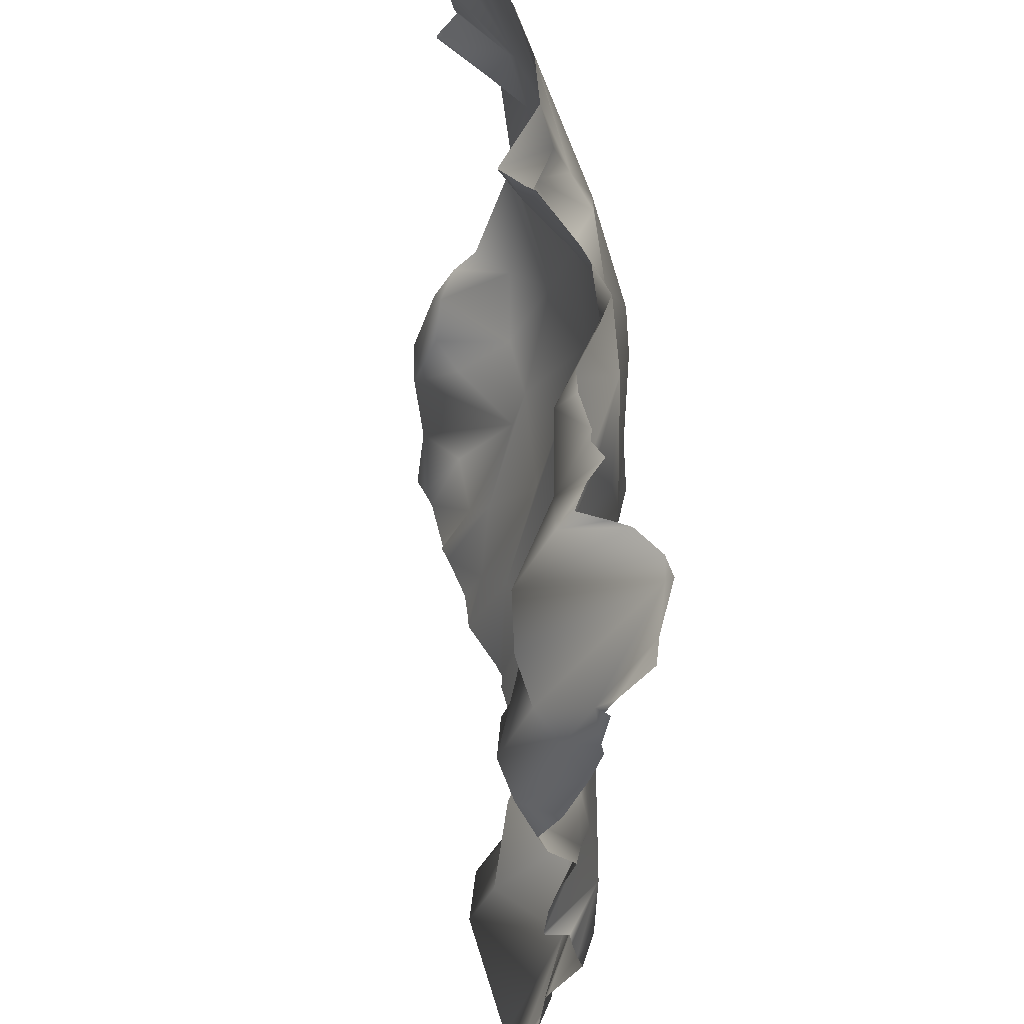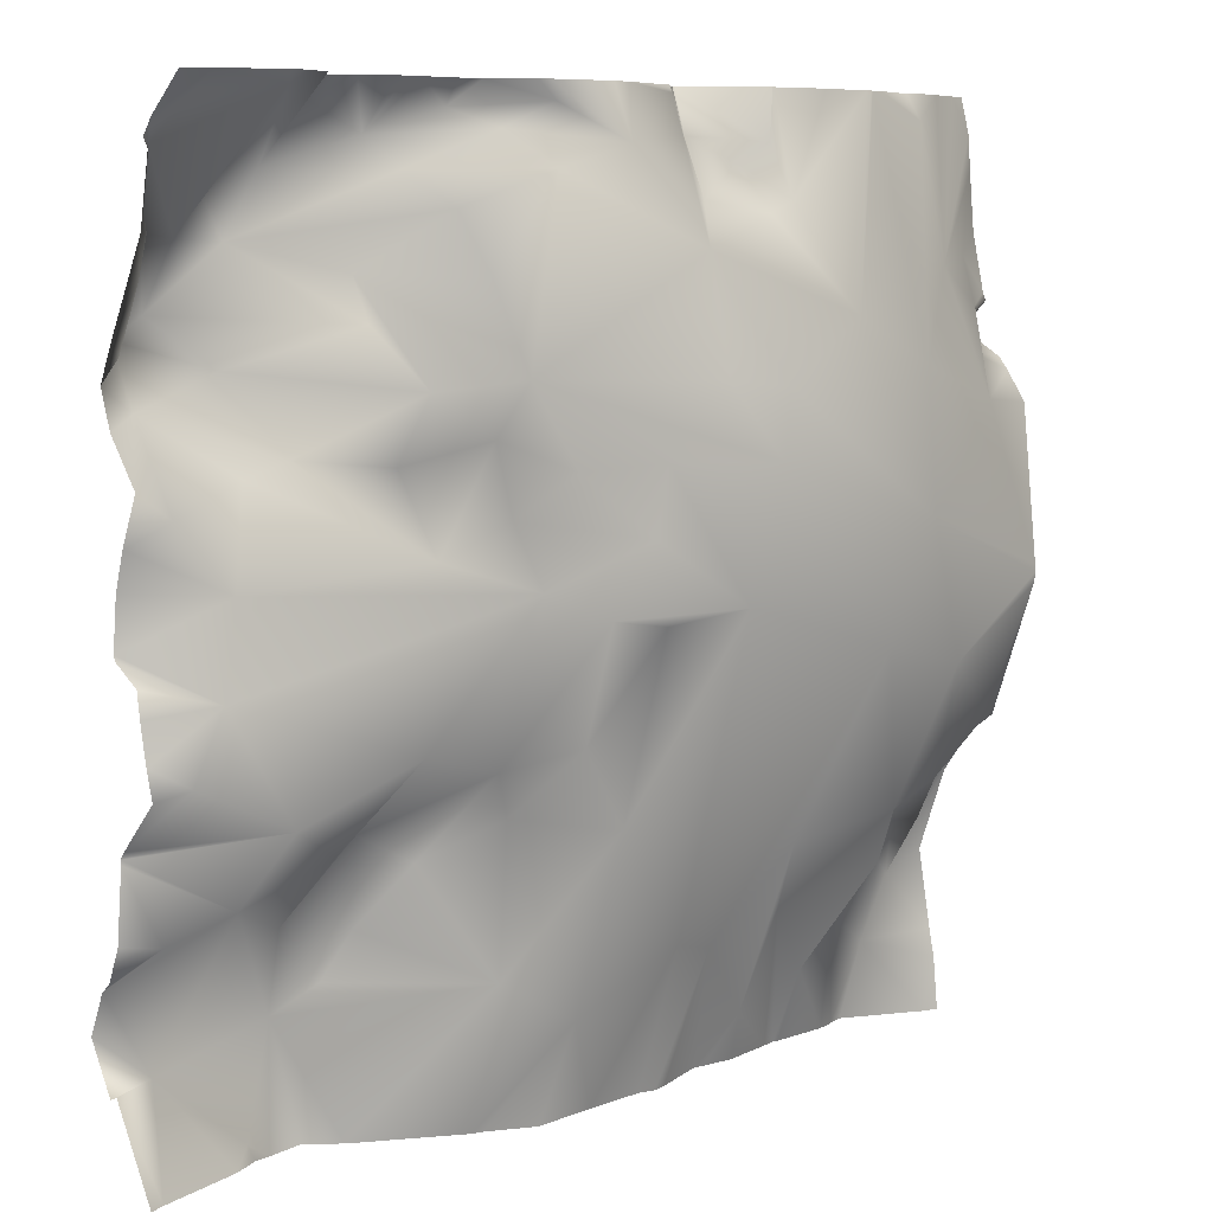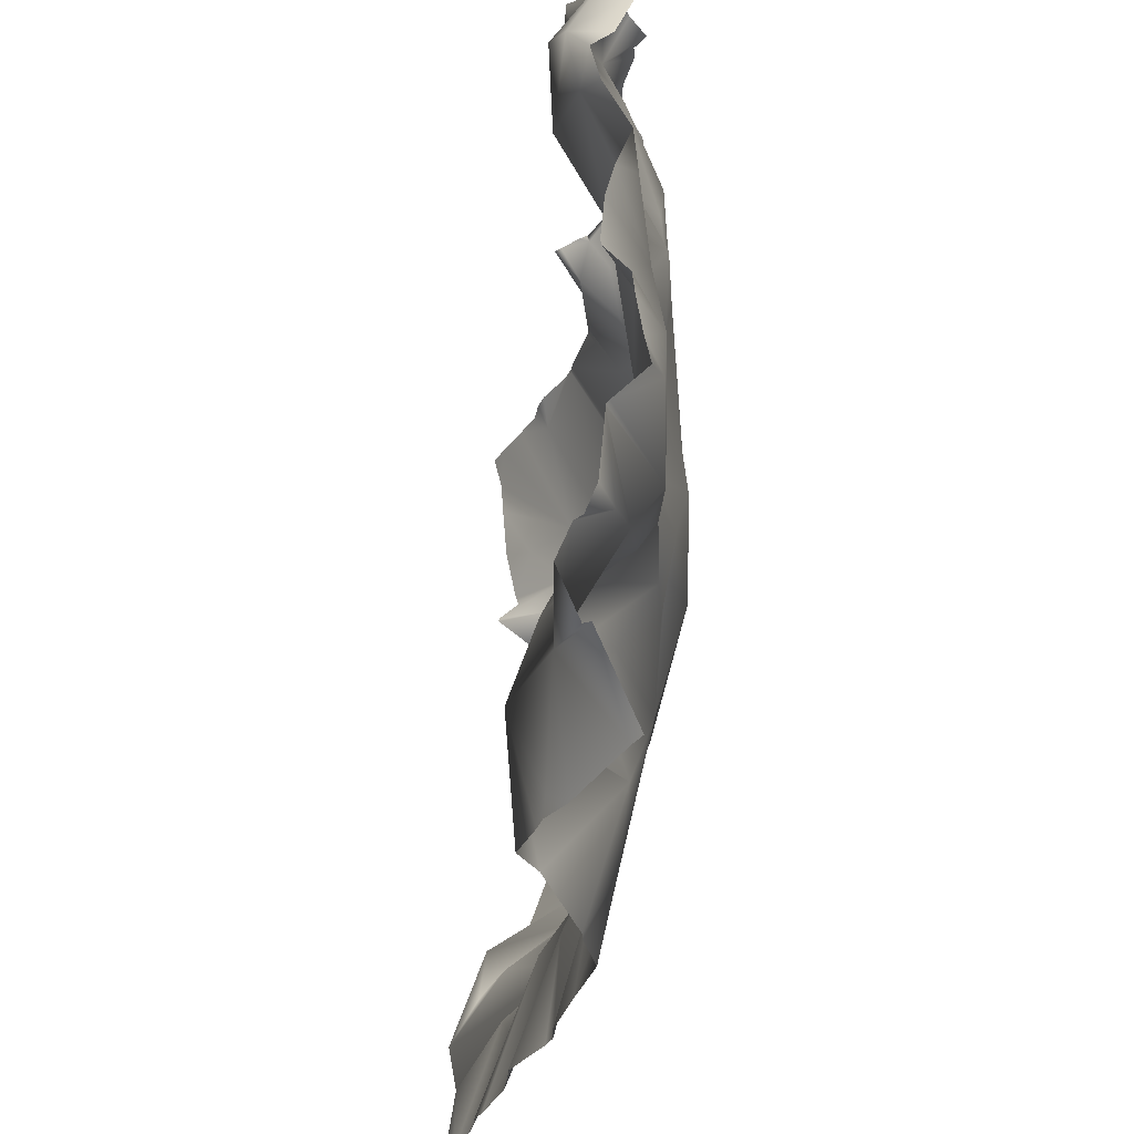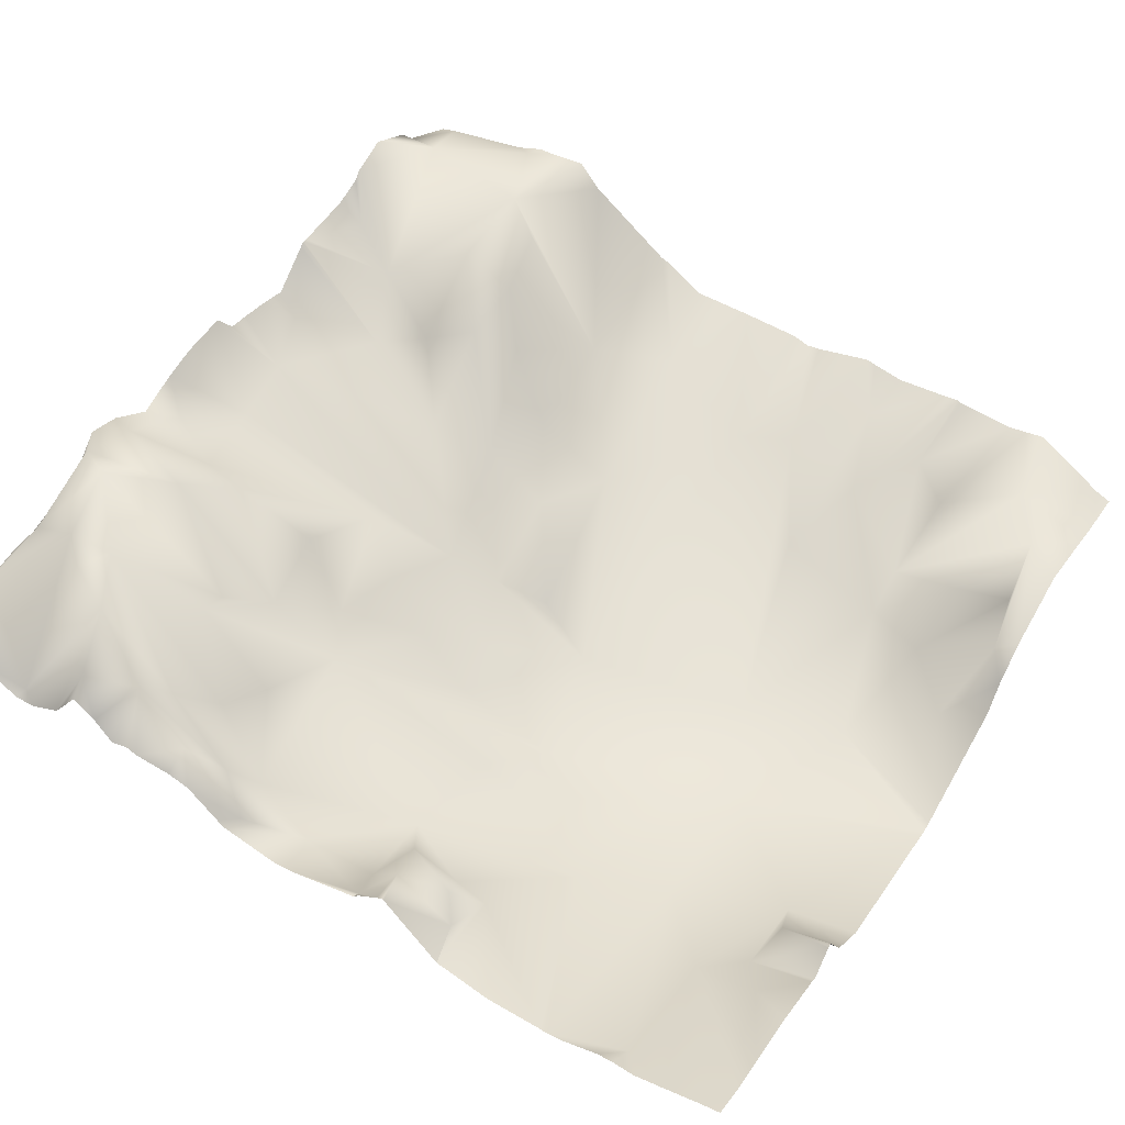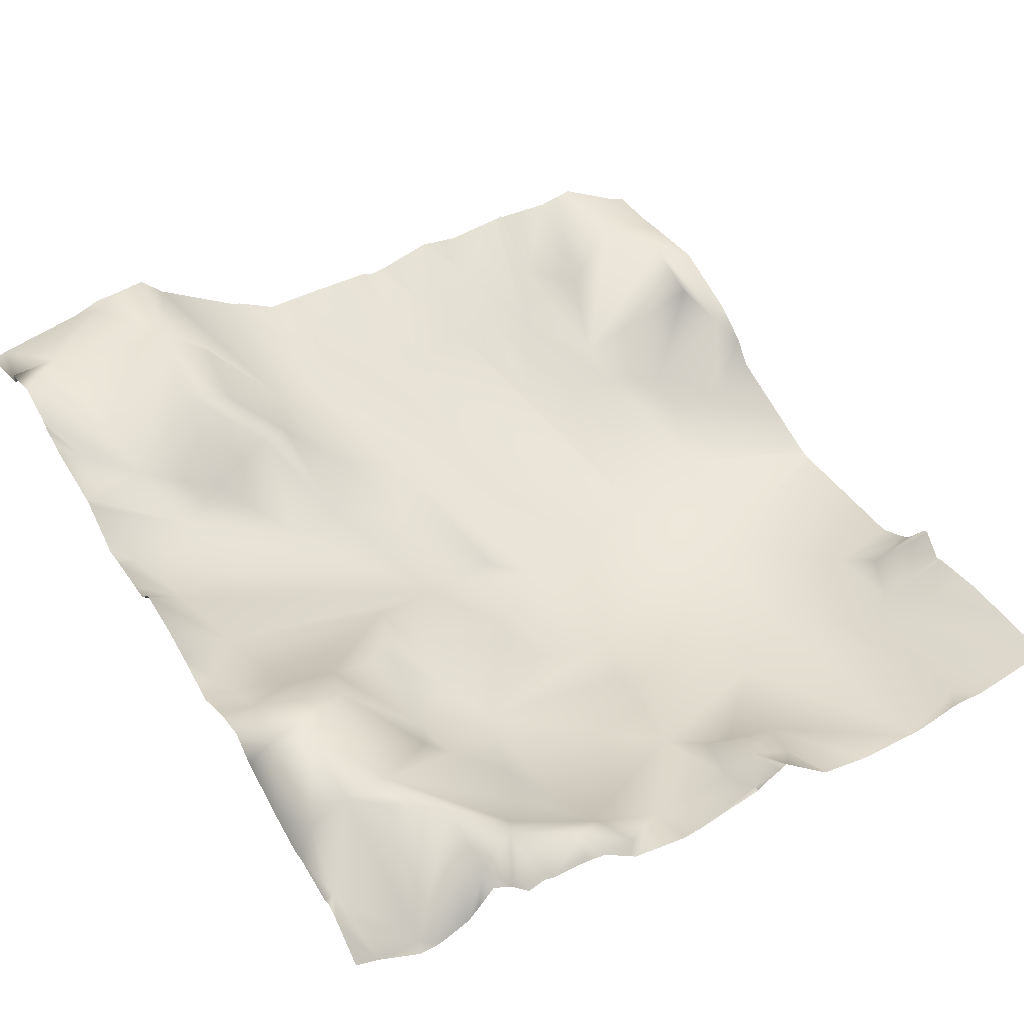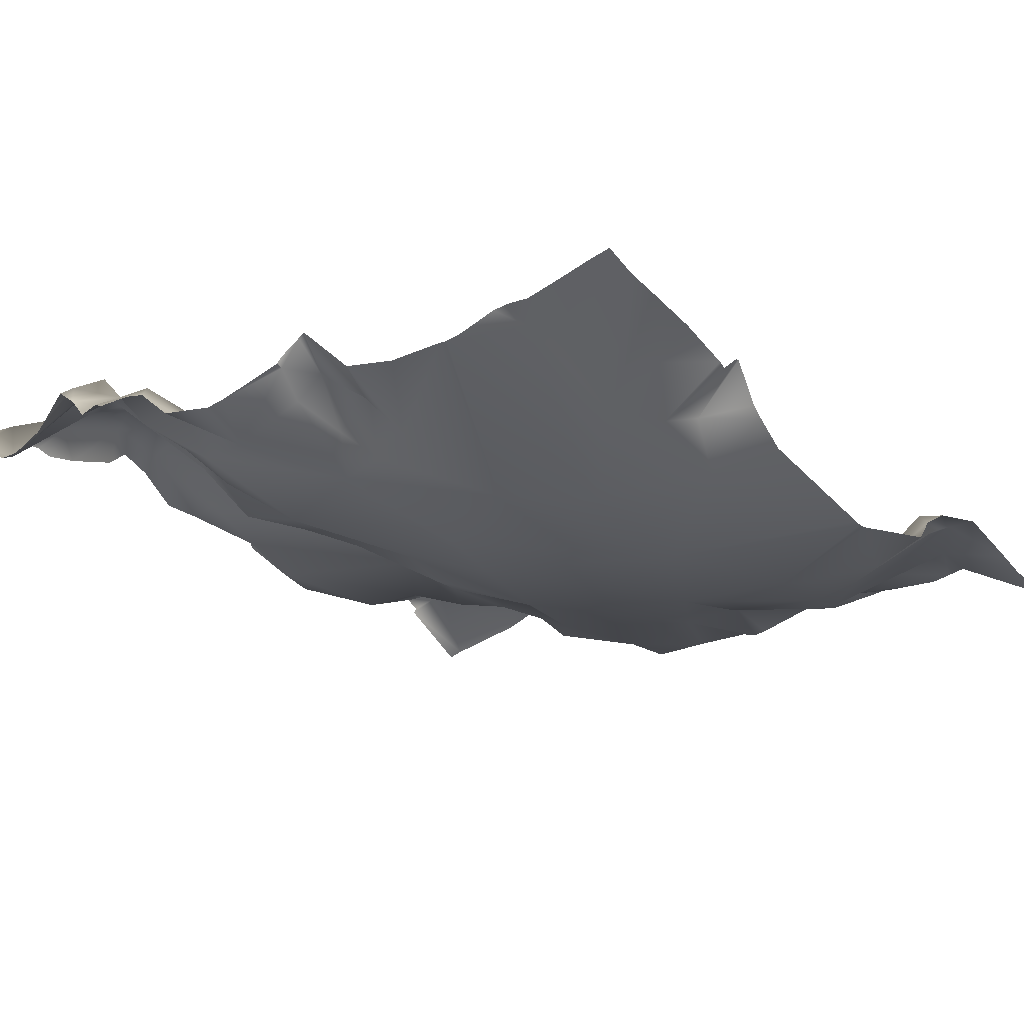
<metadata>
{"format":"obj","ext":"obj","renderer":"f3d","projection":"perspective","resolution":1024,"background":"white","views":[{"elev":56.9,"azim":-109.8,"up":"+Z"},{"elev":7.9,"azim":-50.5,"up":"+Z"},{"elev":-33.9,"azim":-109.4,"up":"+Z"},{"elev":48.0,"azim":31.8,"up":"+Y"},{"elev":49.7,"azim":-31.1,"up":"+Y"},{"elev":-28.5,"azim":37.0,"up":"+Y"}]}
</metadata>
<code>
o lod_1_189_Cube.189
v 958.3 42.54 644.7
v 963.3 40 658.5
v 975.6 35.94 635.6
v 969.7 44.62 621.4
v 999.2 28.08 645.8
v 958.7 51.36 616.2
v 963.5 60.28 590.7
v 990.5 59.37 595.9
v 981.1 55.41 575.3
v 1127 24.43 588.6
v 1136 23.79 601.7
v 1107 6.708 611.6
v 1137 17 614.2
v 1139 14.55 627.2
v 1125 15.19 615.8
v 1121 2.532 627.1
v 1108 3.349 622.7
v 1116 -5.994 651.9
v 1133 -1.634 638.7
v 1105 -7.609 681.2
v 1128 -4.311 702.8
v 1131 3.683 712.5
v 1129 -0.1521 721.1
v 1120 1.601 729.4
v 1103 -5.997 710.7
v 1135 6.837 731
v 1120 7.715 757.2
v 1059 19.2 602.2
v 1034 23.65 592.1
v 1037 14.68 628.6
v 1017 27.39 601.9
v 1009 39.88 623.9
v 1028 16.39 644.7
v 1055 -0.2896 668.6
v 1043 9.237 665.7
v 1092 -5.993 657.7
v 1071 21.32 598.7
v 1084 23.61 582.7
v 1101 20.83 588.5
v 1111 20.04 597.7
v 1091 19.11 603.4
v 1083 9.363 619.3
v 1061 -3.226 694.8
v 1031 11.8 667.7
v 1021 28.46 631.4
v 1012 22.92 641.8
v 1000 46.38 629.5
v 986.1 37.26 629.3
v 1036 6.544 682.2
v 1040 6.403 695.7
v 1021 19.92 673
v 1015 21.21 686.3
v 1028 17.05 694.1
v 1015 17.63 711
v 1010 21.11 700.8
v 1054 3.889 709.6
v 1005 29.89 679.4
v 1063 -2.841 708.5
v 967.3 40.98 676.3
v 999.1 34.18 696
v 998.1 25.03 709.4
v 982.3 43.27 697.9
v 971.1 43.02 695.4
v 978 55.67 712.8
v 959.6 56.97 706.4
v 958.6 46.4 689.2
v 958 60.16 718.6
v 957.3 51.58 736.3
v 965.5 60.92 722.5
v 955.1 46.71 750.7
v 969.3 28.68 760.3
v 966.3 53.73 735.5
v 983.8 51.48 747.3
v 973.7 54.53 742.4
v 976.4 52.51 734.7
v 999.8 32.9 747
v 1007 26.84 740.3
v 993.4 35.03 720.8
v 995.2 40.73 729.2
v 1010 21.68 728.6
v 1021 16.32 747.1
v 1052 6.983 733
v 1085 -3.073 720.4
v 1037 12.28 751.6
v 1055 15.81 753.5
v 1019 27.28 754.1
v 1025 19.97 758.8
v 996.4 38.99 752.8
v 1011 33.53 757.7
v 1057 19.84 761.1
v 1062 20.46 753.4
v 1074 10.19 752.5
v 1071 15.24 748.4
v 1075 5.891 741.8
v 1066 4.201 739.3
v 1058 12.7 741.8
v 988.3 54.04 613.5
v 999.3 46.61 612.3
v 999 54.72 601.3
v 986.3 42.4 758.6
v 1131 11.04 762.5
v 1124 9.819 762.5
v 1119 10.5 762.5
v 1144 11.59 755
v 1144 13.45 762.5
v 1139 12.73 762.5
v 1144 11.09 747.7
v 1144 10.05 735.3
v 1144 7.502 723.3
v 1144 6.818 721.7
v 1144 11.55 716.6
v 1144 -2.737 701.4
v 1144 1.395 707.9
v 1144 11.75 715.7
v 1144 3.363 710.4
v 1144 -6.167 667.2
v 1144 -6.038 668.8
v 1144 -6.13 666.4
v 1144 3.521 636.7
v 1144 -5.796 664.7
v 1144 9.395 632.1
v 1144 14.94 623.6
v 1144 20.84 606
v 1144 18.06 589.1
v 1144 16.83 583
v 1144 15.82 571.9
v 1140 17.24 571.9
v 1125 27.58 571.9
v 1116 10.39 762.5
v 1107 8.083 762.5
v 1089 8.638 762.5
v 1077 11.96 762.5
v 1102 8.038 762.5
v 1104 7.826 762.5
v 1103 7.836 762.5
v 1102 28.34 571.9
v 1099 27.93 571.9
v 1103 27.85 571.9
v 1080 28.93 571.9
v 1077 29.54 571.9
v 1120 26.95 571.9
v 1116 26.41 571.9
v 1087 27.4 571.9
v 1057 20.51 762.5
v 1057 20.21 762.5
v 1057 20.27 762.5
v 1041 17.06 762.5
v 1037 16.68 762.5
v 1063 24.44 762.5
v 1058 21.77 762.5
v 1023 20.02 762.5
v 1077 11.97 762.5
v 1065 25.06 762.5
v 1064 25.39 762.5
v 1058 27.67 571.9
v 1044 28.57 571.9
v 1061 26.39 571.9
v 1064 26.74 571.9
v 1030 29.13 571.9
v 1022 21.4 762.5
v 1015 27.93 762.5
v 1010 29.36 762.5
v 1002 29.94 762.5
v 999.3 30.99 762.5
v 995.2 29.82 762.5
v 1021 35 571.9
v 1019 35.81 571.9
v 1000 49.81 571.9
v 995 55.68 571.9
v 991.3 34.93 762.5
v 986.5 38.93 762.5
v 972.9 27.5 762.5
v 968.1 27.63 762.5
v 958.2 34.38 762.5
v 982.6 33.82 762.5
v 980 30.61 762.5
v 953.1 54.86 677
v 953.1 52.96 684.6
v 953.1 55.79 666.8
v 953.1 55.42 665.7
v 953.1 55.16 632.1
v 953.1 55.05 632.4
v 953.1 54.36 633.4
v 953.1 55.14 631.1
v 953.1 63.84 599.8
v 953.1 60.7 608.2
v 953.1 58.85 609.9
v 986.3 55.16 571.9
v 976.4 53.12 571.9
v 956.7 50.3 571.9
v 982.9 55.23 571.9
v 953.1 36.83 762.5
v 953.1 43.72 755
v 953.1 45.7 751.7
v 953.1 44.53 749.7
v 953.1 45.96 740.2
v 953.1 45.33 736.3
v 953.1 47.55 728.6
v 953.1 52.69 716.3
v 953.1 57.46 711.4
v 953.1 55.31 703.8
v 953.1 49.46 694.3
v 953.1 48.24 648.5
v 953.1 49.58 656.4
v 953.1 50.18 661.5
v 953.1 46.89 642.7
v 953.1 56.44 616.7
v 953.1 59.26 589.5
v 953.1 49.47 571.9
v 953.1 57.67 590.3
f 2 203 204
f 3 183 1
f 3 181 182
f 6 186 187
f 7 186 4
f 4 8 7
f 7 8 9
f 7 189 190
f 10 127 128
f 125 127 10
f 124 10 11
f 11 123 124
f 12 11 10
f 13 14 11
f 15 13 11
f 12 15 11
f 122 11 14
f 14 121 122
f 16 14 13
f 16 13 15
f 17 16 15
f 17 15 12
f 40 12 10
f 18 19 16
f 19 14 16
f 19 121 14
f 116 18 20
f 20 117 116
f 21 112 117
f 22 114 115
f 22 113 21
f 111 22 23
f 23 22 21
f 23 21 24
f 24 21 25
f 25 21 20
f 24 26 23
f 23 109 110
f 24 107 26
f 25 27 24
f 106 104 24
f 28 157 155
f 29 156 159
f 28 156 29
f 37 140 158
f 37 157 28
f 30 28 29
f 29 167 31
f 31 30 29
f 32 45 31
f 34 28 30
f 35 34 30
f 34 36 28
f 36 37 28
f 42 38 37
f 38 140 37
f 38 143 139
f 39 142 138
f 10 141 40
f 40 142 39
f 12 40 39
f 41 137 38
f 39 136 41
f 42 41 38
f 41 12 39
f 42 17 41
f 41 17 12
f 36 17 42
f 17 18 16
f 37 36 42
f 43 36 34
f 36 18 17
f 20 18 36
f 43 20 36
f 44 34 35
f 35 30 33
f 44 35 33
f 33 30 45
f 45 30 31
f 33 45 46
f 46 45 32
f 47 46 32
f 5 46 47
f 48 5 47
f 5 48 3
f 2 5 3
f 1 2 3
f 51 46 5
f 2 51 5
f 51 44 46
f 46 44 33
f 49 34 44
f 50 34 49
f 50 43 34
f 51 49 44
f 53 50 49
f 57 52 51
f 52 49 51
f 53 49 52
f 54 50 53
f 54 43 50
f 54 53 55
f 55 53 52
f 56 43 54
f 55 52 57
f 58 20 43
f 59 51 2
f 59 57 51
f 60 55 57
f 55 60 61
f 62 61 60
f 62 60 57
f 62 57 63
f 63 57 59
f 64 61 62
f 65 62 63
f 64 62 65
f 66 65 63
f 63 59 66
f 2 179 59
f 67 200 199
f 67 64 65
f 69 64 67
f 67 198 68
f 68 69 67
f 70 72 68
f 70 71 72
f 174 71 70
f 172 73 71
f 71 73 74
f 71 74 72
f 74 73 75
f 73 76 75
f 88 76 73
f 76 77 75
f 77 79 75
f 75 79 78
f 72 74 75
f 72 75 69
f 68 72 69
f 69 75 78
f 78 64 69
f 78 61 64
f 61 54 55
f 79 54 61
f 78 79 61
f 79 80 54
f 77 80 79
f 77 81 80
f 80 81 54
f 54 81 82
f 54 82 56
f 56 58 43
f 82 58 56
f 82 83 58
f 81 84 82
f 86 84 81
f 86 87 84
f 76 81 77
f 86 81 76
f 88 86 76
f 89 86 88
f 89 87 86
f 161 87 89
f 88 164 163
f 87 151 84
f 84 85 82
f 84 90 85
f 149 91 90
f 90 91 85
f 92 94 93
f 133 83 94
f 91 92 93
f 95 93 94
f 91 93 96
f 93 95 96
f 95 94 83
f 95 83 82
f 82 96 95
f 85 96 82
f 91 96 85
f 83 25 20
f 58 83 20
f 9 188 191
f 8 188 9
f 97 8 4
f 8 98 99
f 97 98 8
f 3 48 4
f 48 97 4
f 48 47 97
f 47 98 97
f 47 32 98
f 32 31 98
f 31 99 98
f 99 31 8
f 31 167 168
f 8 168 169
f 100 170 88
f 100 88 73
f 26 108 109
f 193 174 70
f 130 129 27
f 173 172 71
f 153 91 154
f 162 161 89
f 197 196 68
f 210 208 7
f 145 144 90
f 187 207 6
f 191 189 9
f 175 171 100
f 179 177 59
f 204 205 2
f 178 59 177
f 196 70 68
f 132 92 152
f 183 206 1
f 159 166 29
f 184 4 6
f 206 203 1
f 205 180 2
f 102 101 27
f 176 100 73
f 208 185 7
f 132 131 94
f 113 112 21
f 200 65 201
f 146 145 90
f 178 202 66
f 110 111 23
f 190 210 7
f 170 165 88
f 165 164 88
f 207 184 6
f 148 147 84
f 129 103 27
f 144 150 90
f 198 197 68
f 151 148 84
f 194 193 70
f 137 143 38
f 134 27 25
f 163 89 88
f 131 133 94
f 103 102 27
f 147 90 84
f 107 108 26
f 153 152 92
f 120 18 118
f 120 119 19
f 101 24 27
f 134 83 135
f 195 194 70
f 202 65 66
f 150 149 90
f 2 1 203
f 3 182 183
f 3 4 181
f 6 4 186
f 7 185 186
f 7 9 189
f 125 126 127
f 124 125 10
f 122 123 11
f 19 119 121
f 116 118 18
f 20 21 117
f 22 115 113
f 111 114 22
f 23 26 109
f 24 104 107
f 106 105 104
f 28 155 156
f 37 158 157
f 29 166 167
f 38 139 140
f 10 128 141
f 40 141 142
f 41 136 137
f 39 138 136
f 2 180 179
f 67 199 198
f 174 173 71
f 172 176 73
f 161 160 87
f 87 160 151
f 149 154 91
f 133 135 83
f 8 169 188
f 8 31 168
f 100 171 170
f 193 192 174
f 153 92 91
f 178 66 59
f 196 195 70
f 132 94 92
f 184 181 4
f 176 175 100
f 200 67 65
f 190 209 210
f 134 130 27
f 163 162 89
f 147 146 90
f 120 19 18
f 101 106 24
f 134 25 83
f 202 201 65

</code>
